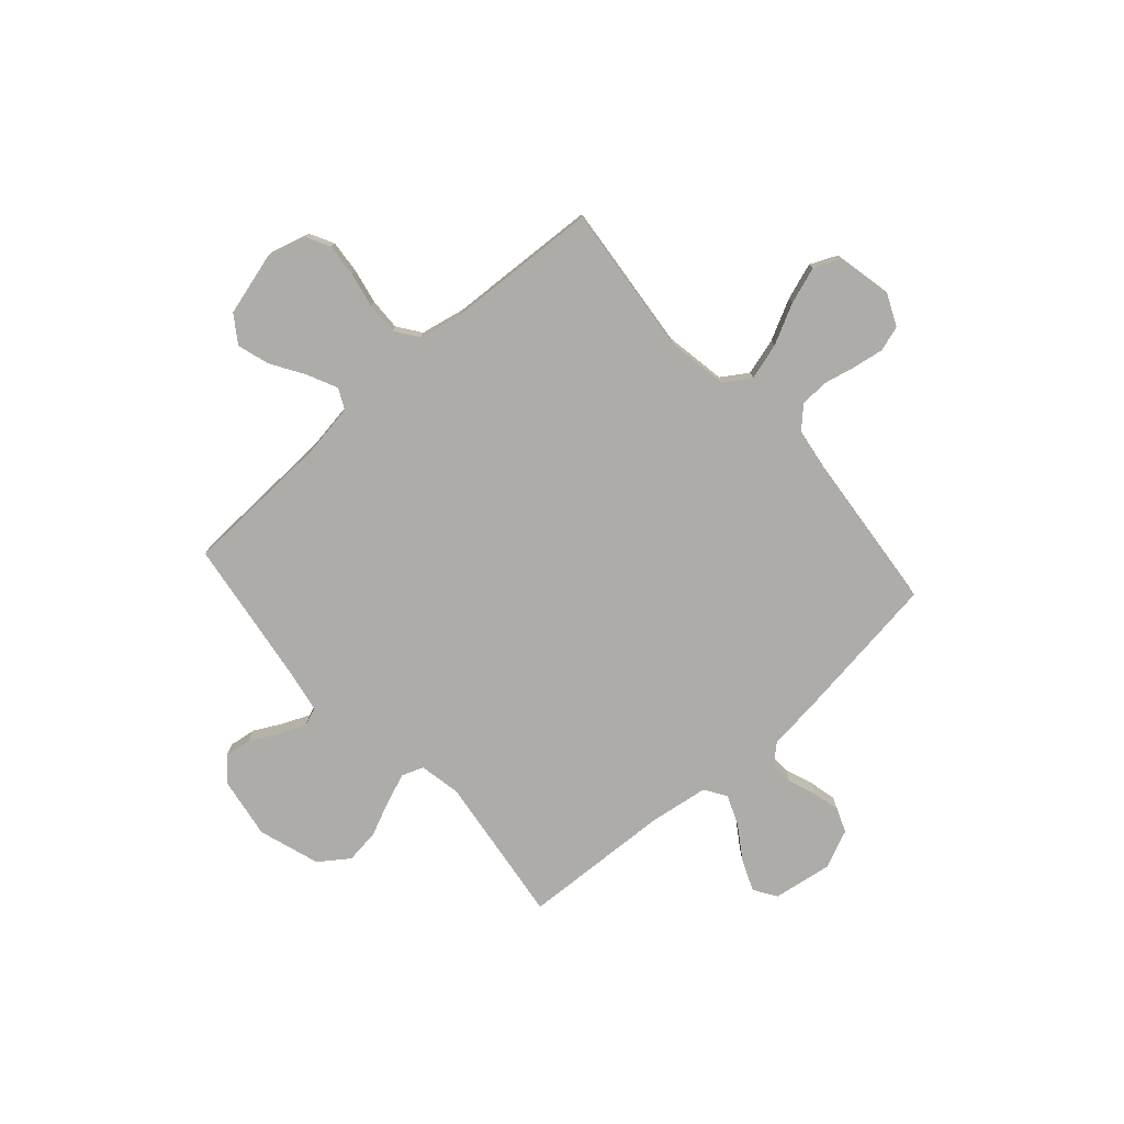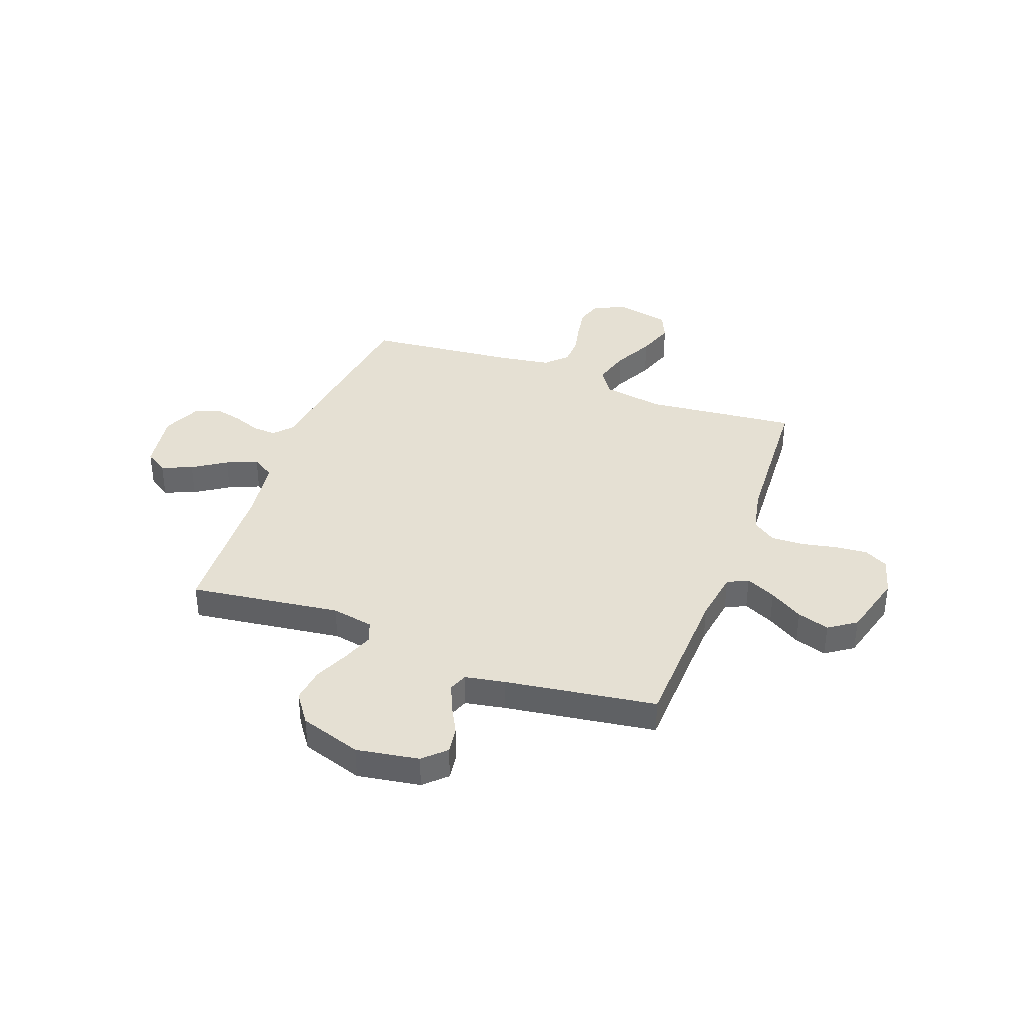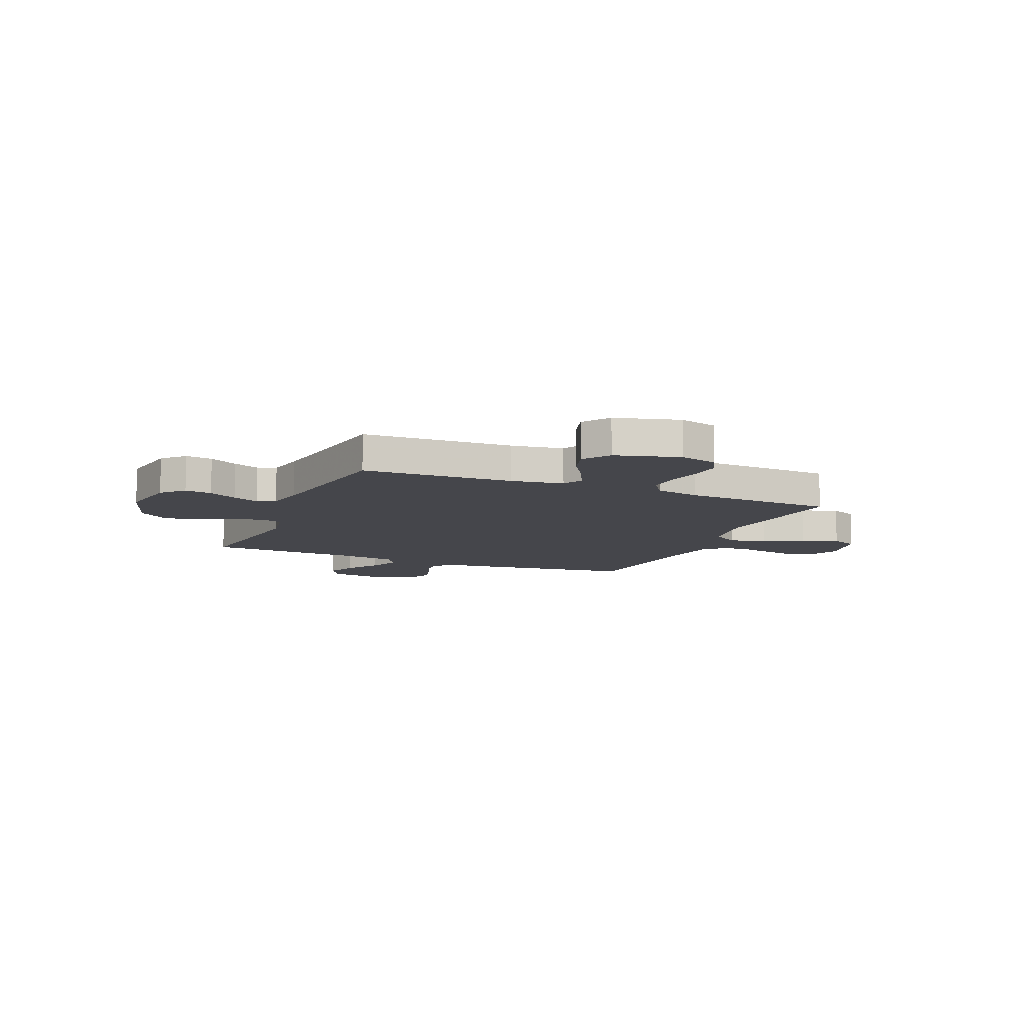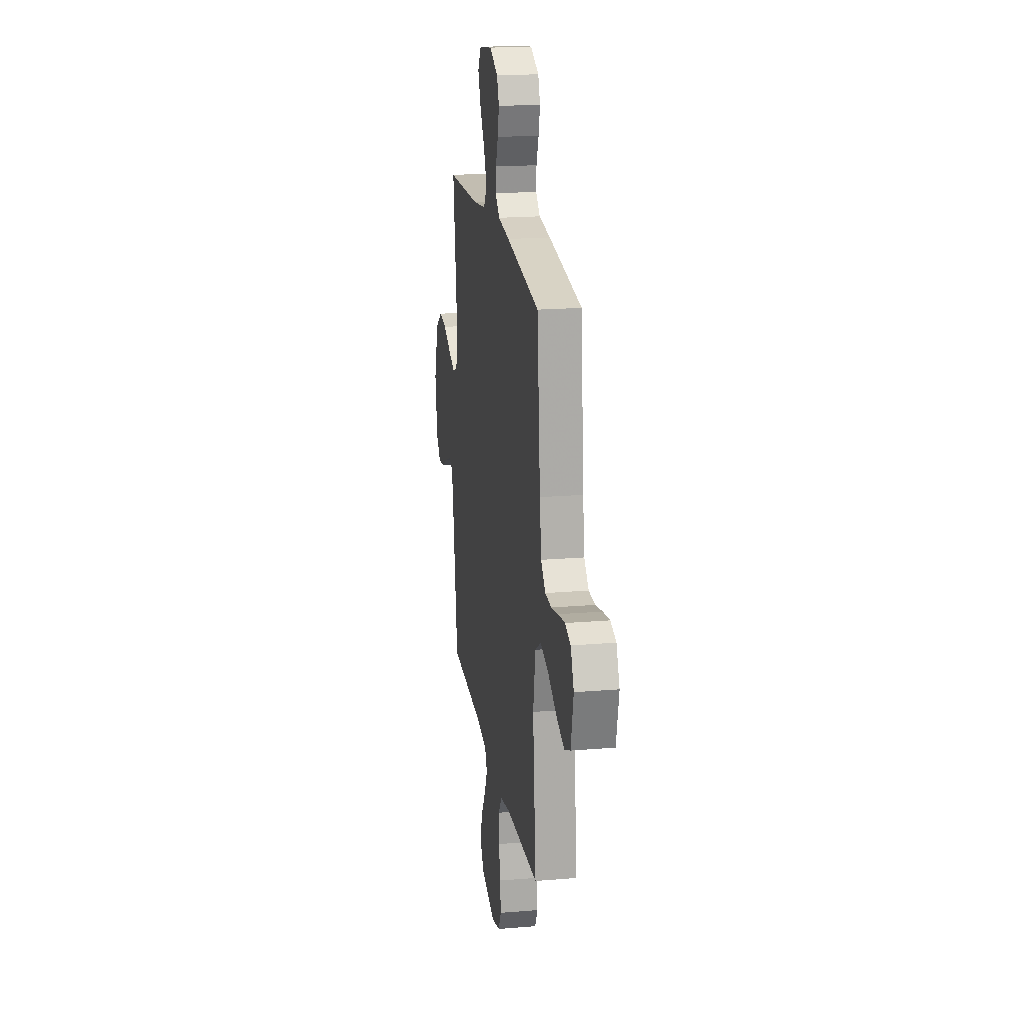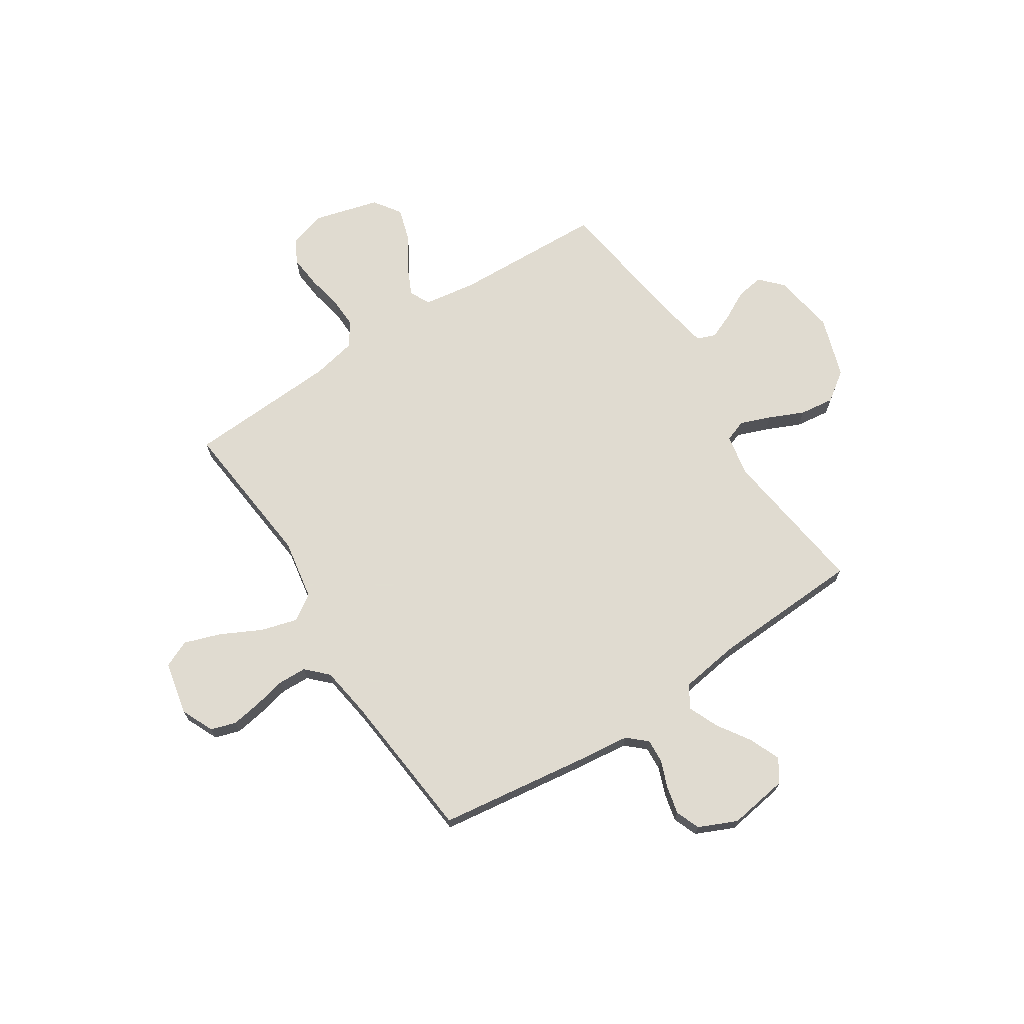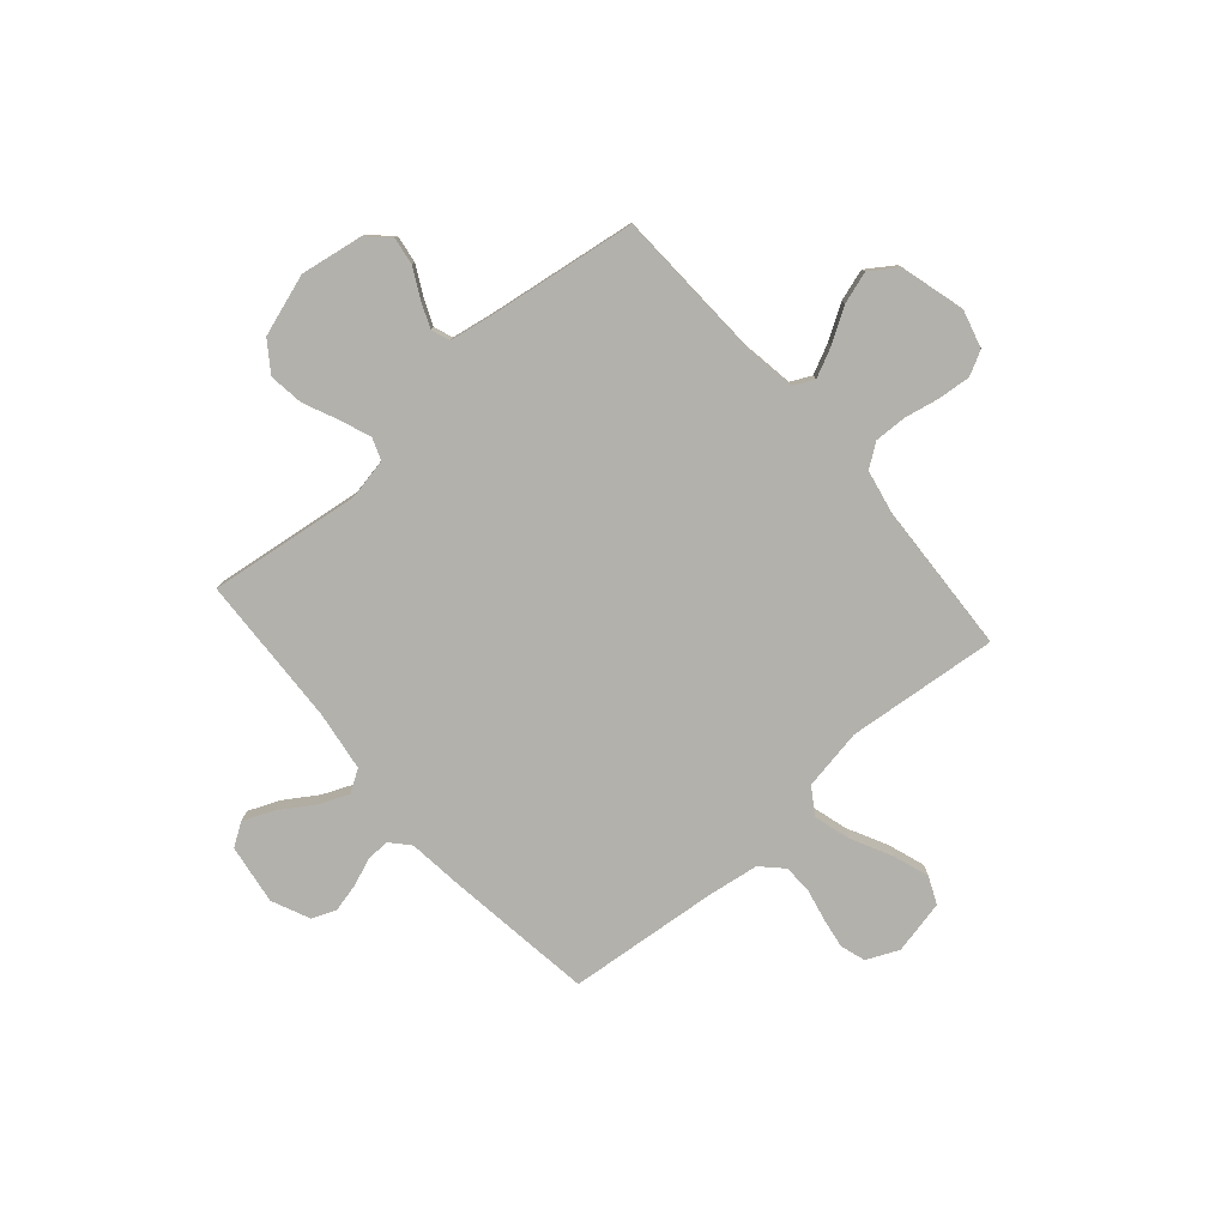
<metadata>
{"format":"obj","ext":"obj","renderer":"f3d","projection":"perspective","resolution":1024,"background":"white","views":[{"elev":-76.7,"azim":-138.4,"up":"+Y"},{"elev":38.0,"azim":110.2,"up":"+Y"},{"elev":-10.0,"azim":157.1,"up":"+Y"},{"elev":19.8,"azim":-98.8,"up":"+Z"},{"elev":69.8,"azim":-33.0,"up":"+Y"},{"elev":-79.0,"azim":131.0,"up":"+Y"}]}
</metadata>
<code>
v 0.5 0.07 -0.5
v 0.2 0.07 -0.512
v 0.096 0.07 -0.528
v 0.076 0.07 -0.569
v 0.104 0.07 -0.628
v 0.145 0.07 -0.694
v 0.165 0.07 -0.758
v 0.128 0.07 -0.812
v 0 0.07 -0.847
v -0.076 0.07 -0.826
v -0.101 0.07 -0.778
v -0.095 0.07 -0.713
v -0.081 0.07 -0.644
v -0.079 0.07 -0.58
v -0.112 0.07 -0.534
v -0.2 0.07 -0.516
v -0.5 0.07 -0.5
v -0.47 0.07 -0.2
v -0.491 0.07 -0.079
v -0.543 0.07 -0.045
v -0.616 0.07 -0.066
v -0.695 0.07 -0.106
v -0.768 0.07 -0.131
v -0.822 0.07 -0.107
v -0.845 0.07 0
v -0.816 0.07 0.064
v -0.766 0.07 0.08
v -0.705 0.07 0.07
v -0.642 0.07 0.056
v -0.585 0.07 0.058
v -0.544 0.07 0.099
v -0.529 0.07 0.2
v -0.5 0.07 0.5
v -0.2 0.07 0.541
v -0.096 0.07 0.553
v -0.058 0.07 0.587
v -0.061 0.07 0.634
v -0.082 0.07 0.689
v -0.095 0.07 0.744
v -0.076 0.07 0.792
v 0 0.07 0.826
v 0.119 0.07 0.808
v 0.148 0.07 0.763
v 0.123 0.07 0.702
v 0.08 0.07 0.636
v 0.054 0.07 0.575
v 0.082 0.07 0.531
v 0.2 0.07 0.514
v 0.5 0.07 0.5
v 0.461 0.07 0.2
v 0.477 0.07 0.117
v 0.52 0.07 0.101
v 0.581 0.07 0.124
v 0.65 0.07 0.155
v 0.719 0.07 0.164
v 0.778 0.07 0.122
v 0.818 0.07 0
v 0.798 0.07 -0.124
v 0.757 0.07 -0.167
v 0.703 0.07 -0.159
v 0.646 0.07 -0.129
v 0.594 0.07 -0.107
v 0.557 0.07 -0.121
v 0.543 0.07 -0.2
v 0.5 0 -0.5
v 0.2 0 -0.512
v 0.096 0 -0.528
v 0.076 0 -0.569
v 0.104 0 -0.628
v 0.145 0 -0.694
v 0.165 0 -0.758
v 0.128 0 -0.812
v 0 0 -0.847
v -0.076 0 -0.826
v -0.101 0 -0.778
v -0.095 0 -0.713
v -0.081 0 -0.644
v -0.079 0 -0.58
v -0.112 0 -0.534
v -0.2 0 -0.516
v -0.5 0 -0.5
v -0.47 0 -0.2
v -0.491 0 -0.079
v -0.543 0 -0.045
v -0.616 0 -0.066
v -0.695 0 -0.106
v -0.768 0 -0.131
v -0.822 0 -0.107
v -0.845 0 0
v -0.816 0 0.064
v -0.766 0 0.08
v -0.705 0 0.07
v -0.642 0 0.056
v -0.585 0 0.058
v -0.544 0 0.099
v -0.529 0 0.2
v -0.5 0 0.5
v -0.2 0 0.541
v -0.096 0 0.553
v -0.058 0 0.587
v -0.061 0 0.634
v -0.082 0 0.689
v -0.095 0 0.744
v -0.076 0 0.792
v 0 0 0.826
v 0.119 0 0.808
v 0.148 0 0.763
v 0.123 0 0.702
v 0.08 0 0.636
v 0.054 0 0.575
v 0.082 0 0.531
v 0.2 0 0.514
v 0.5 0 0.5
v 0.461 0 0.2
v 0.477 0 0.117
v 0.52 0 0.101
v 0.581 0 0.124
v 0.65 0 0.155
v 0.719 0 0.164
v 0.778 0 0.122
v 0.818 0 0
v 0.798 0 -0.124
v 0.757 0 -0.167
v 0.703 0 -0.159
v 0.646 0 -0.129
v 0.594 0 -0.107
v 0.557 0 -0.121
v 0.543 0 -0.2
f 59 60 61
f 58 59 61
f 57 58 61
f 56 57 61
f 55 56 61
f 54 55 61
f 53 54 61
f 52 53 61 62
f 51 52 62 63
f 48 49 50
f 47 48 50 51
f 43 44 45
f 42 43 45
f 41 42 45
f 40 41 45
f 39 40 45
f 38 39 45
f 37 38 45
f 36 37 45 46
f 35 36 46 47
f 51 63 64
f 47 51 64
f 35 47 64
f 34 35 64
f 33 34 64
f 32 33 64
f 27 28 29
f 26 27 29
f 25 26 29
f 24 25 29
f 23 24 29
f 22 23 29
f 21 22 29
f 20 21 29 30
f 16 17 18
f 15 16 18 19
f 11 12 13
f 10 11 13
f 9 10 13
f 8 9 13
f 7 8 13
f 6 7 13
f 5 6 13
f 4 5 13 14
f 3 4 14 15
f 64 1 2
f 32 64 2
f 31 32 2
f 30 31 2
f 20 30 2
f 19 20 2
f 2 3 15 19
f 125 124 123
f 125 123 122
f 125 122 121
f 125 121 120
f 125 120 119
f 125 119 118
f 125 118 117
f 126 125 117 116
f 127 126 116 115
f 114 113 112
f 115 114 112 111
f 109 108 107
f 109 107 106
f 109 106 105
f 109 105 104
f 109 104 103
f 109 103 102
f 109 102 101
f 110 109 101 100
f 111 110 100 99
f 128 127 115
f 128 115 111
f 128 111 99
f 128 99 98
f 128 98 97
f 128 97 96
f 93 92 91
f 93 91 90
f 93 90 89
f 93 89 88
f 93 88 87
f 93 87 86
f 93 86 85
f 94 93 85 84
f 82 81 80
f 83 82 80 79
f 77 76 75
f 77 75 74
f 77 74 73
f 77 73 72
f 77 72 71
f 77 71 70
f 77 70 69
f 78 77 69 68
f 79 78 68 67
f 66 65 128
f 66 128 96
f 66 96 95
f 66 95 94
f 66 94 84
f 66 84 83
f 83 79 67 66
f 1 65 66 2
f 2 66 67 3
f 3 67 68 4
f 4 68 69 5
f 5 69 70 6
f 6 70 71 7
f 7 71 72 8
f 8 72 73 9
f 9 73 74 10
f 10 74 75 11
f 11 75 76 12
f 12 76 77 13
f 13 77 78 14
f 14 78 79 15
f 15 79 80 16
f 16 80 81 17
f 17 81 82 18
f 18 82 83 19
f 19 83 84 20
f 20 84 85 21
f 21 85 86 22
f 22 86 87 23
f 23 87 88 24
f 24 88 89 25
f 25 89 90 26
f 26 90 91 27
f 27 91 92 28
f 28 92 93 29
f 29 93 94 30
f 30 94 95 31
f 31 95 96 32
f 32 96 97 33
f 33 97 98 34
f 34 98 99 35
f 35 99 100 36
f 36 100 101 37
f 37 101 102 38
f 38 102 103 39
f 39 103 104 40
f 40 104 105 41
f 41 105 106 42
f 42 106 107 43
f 43 107 108 44
f 44 108 109 45
f 45 109 110 46
f 46 110 111 47
f 47 111 112 48
f 48 112 113 49
f 49 113 114 50
f 50 114 115 51
f 51 115 116 52
f 52 116 117 53
f 53 117 118 54
f 54 118 119 55
f 55 119 120 56
f 56 120 121 57
f 57 121 122 58
f 58 122 123 59
f 59 123 124 60
f 60 124 125 61
f 61 125 126 62
f 62 126 127 63
f 63 127 128 64
f 64 128 65 1

</code>
